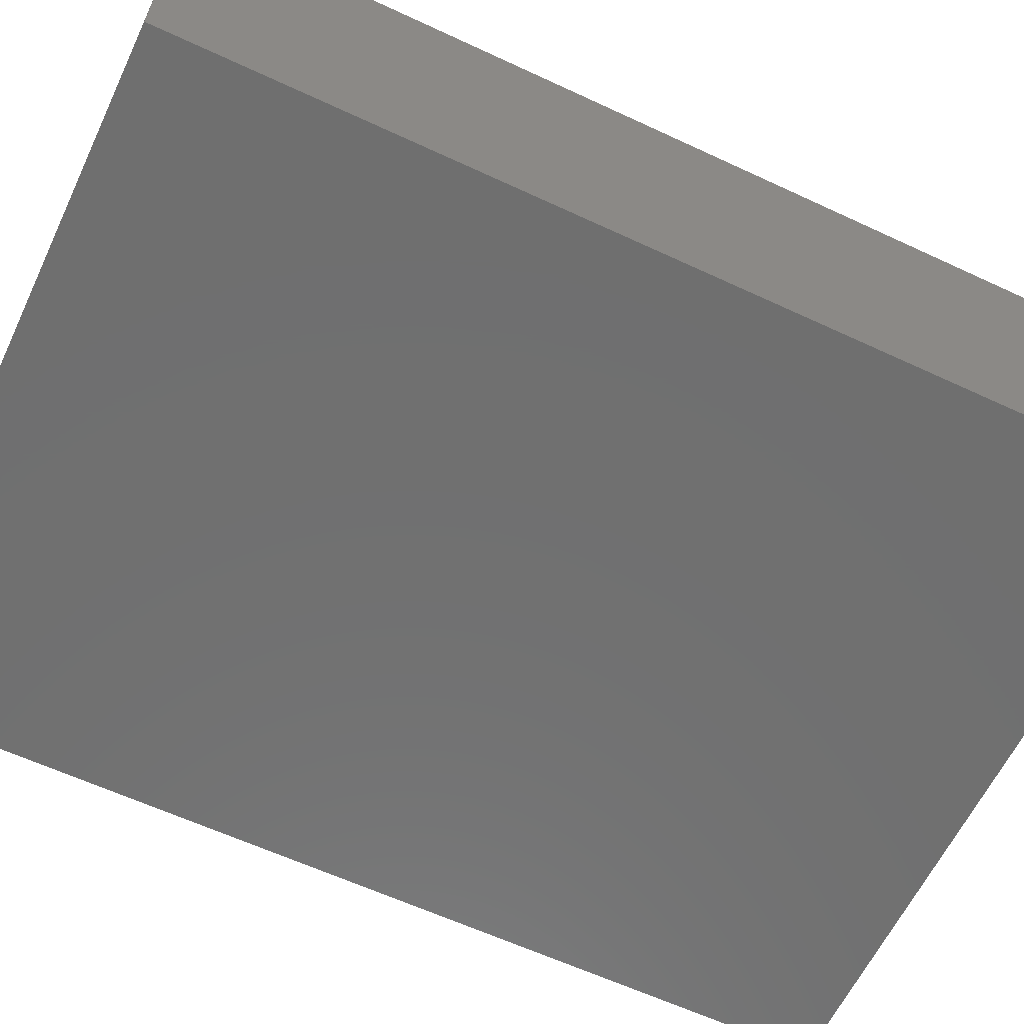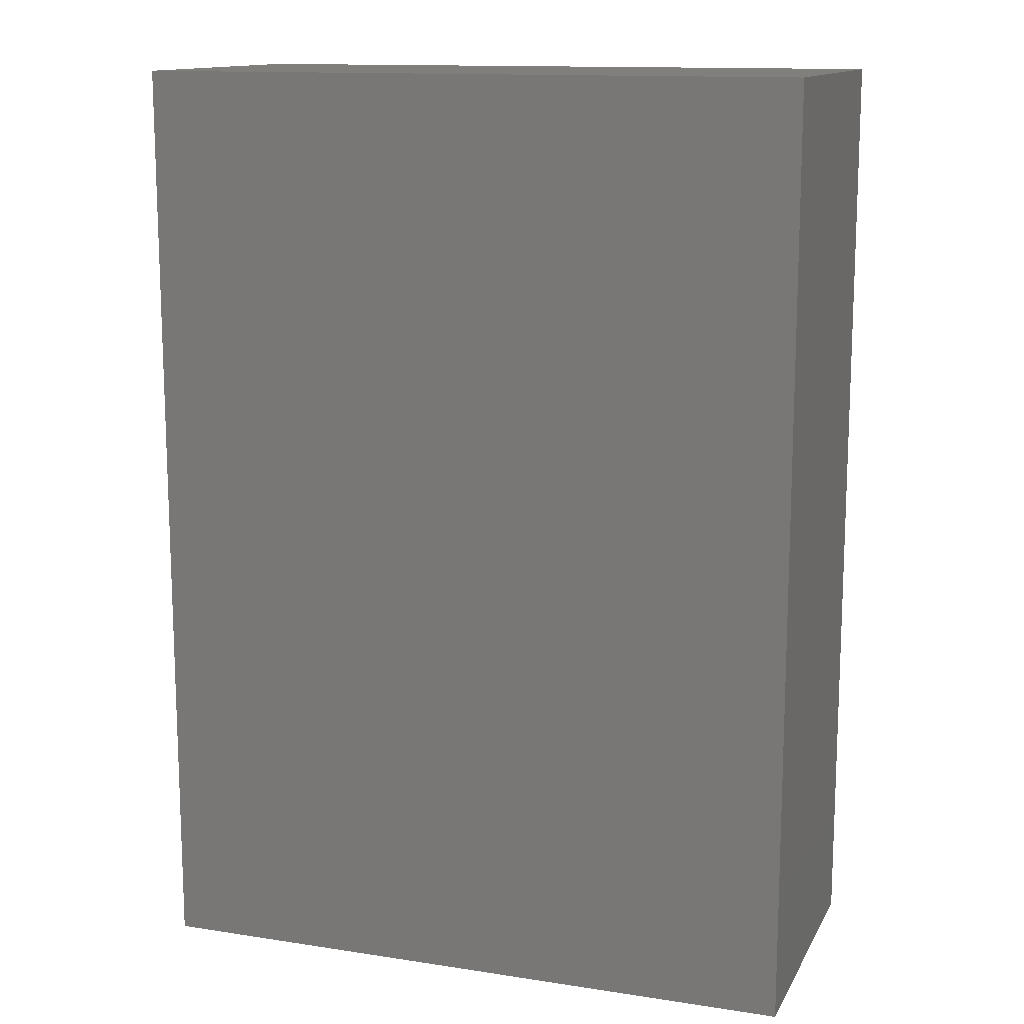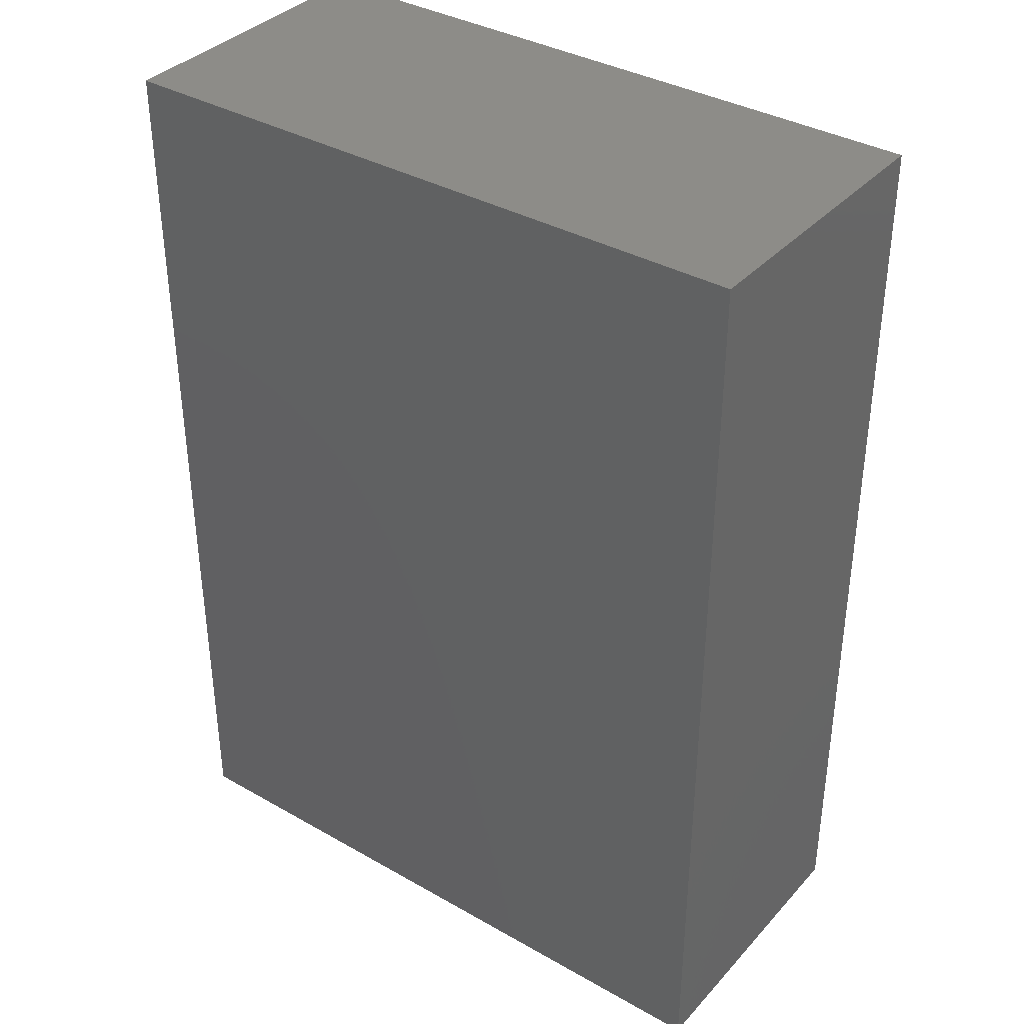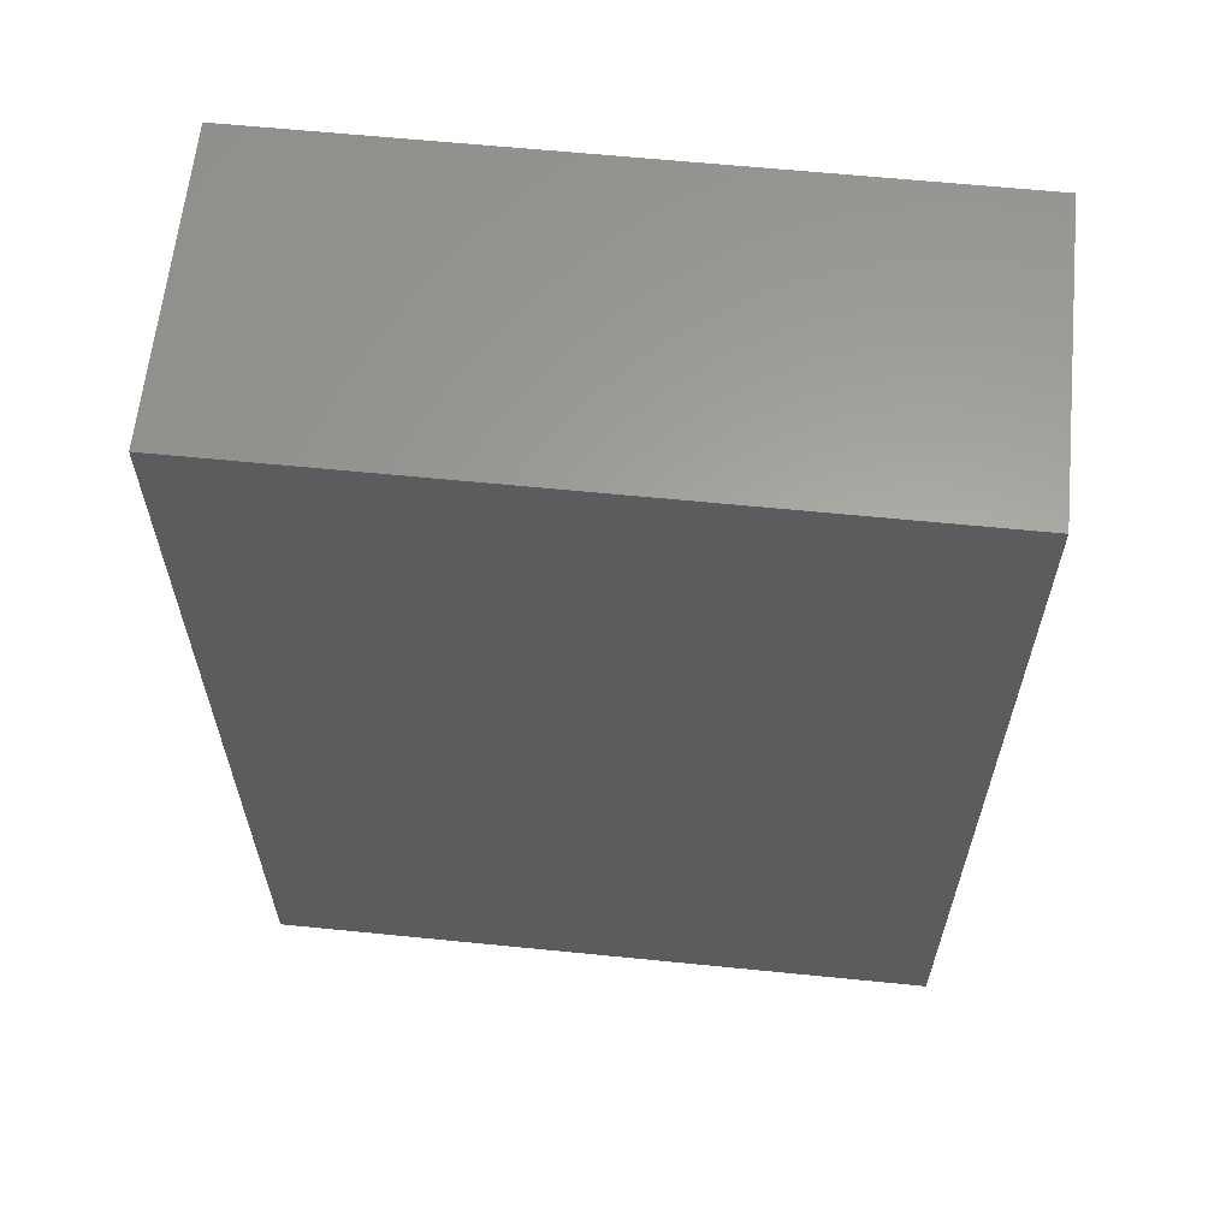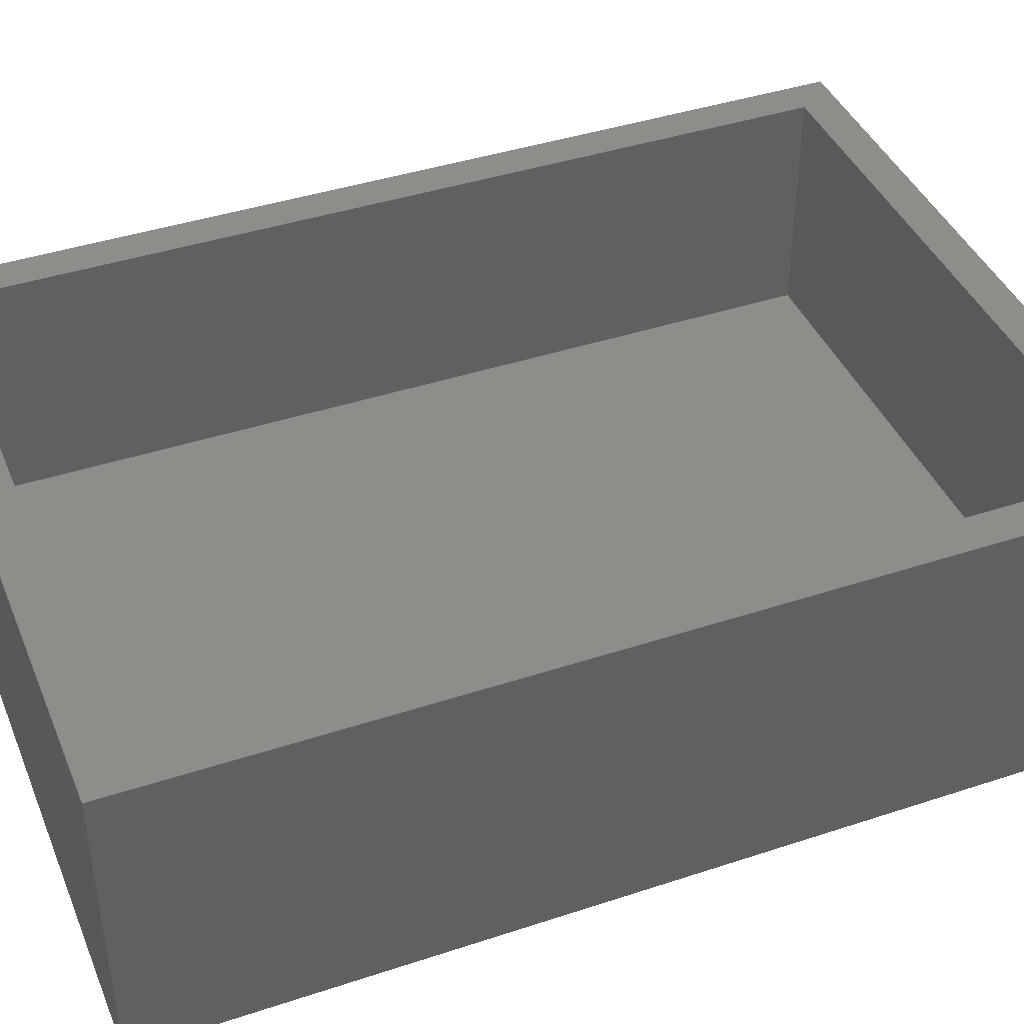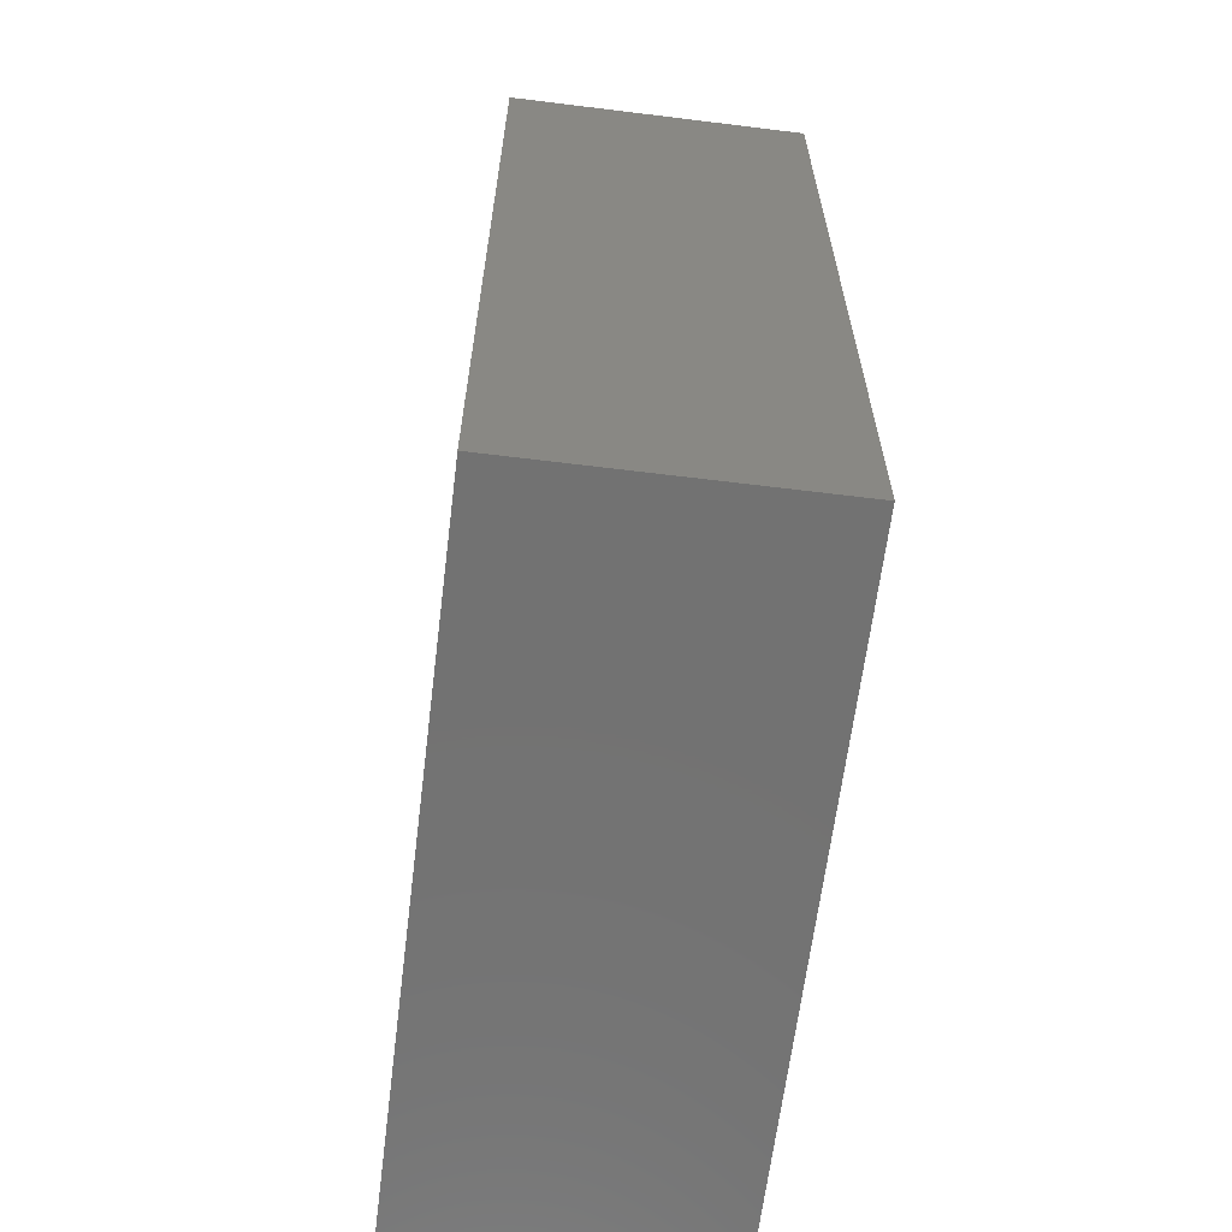
<metadata>
{"format":"stl","ext":"stl","renderer":"f3d","projection":"perspective","resolution":1024,"background":"white","views":[{"elev":-61.6,"azim":64.6,"up":"+Y"},{"elev":13.3,"azim":19.2,"up":"+Z"},{"elev":36.7,"azim":36.4,"up":"+Z"},{"elev":62.1,"azim":5.8,"up":"+Z"},{"elev":41.7,"azim":68.3,"up":"+Y"},{"elev":-64.1,"azim":-97.1,"up":"+Z"}]}
</metadata>
<code>
# stl→obj: 16 verts, 28 faces
v 4.017 -38 15.7
v 4.017 -38 1.596
v 14.12 -38 15.7
v 14.12 -38 1.596
v 13.57 -37 15.15
v 4.567 -37 15.15
v 13.57 -33.5 15.15
v 4.567 -33.5 15.15
v 4.567 -37 2.146
v 4.567 -33.5 2.146
v 13.57 -37 2.146
v 13.57 -33.5 2.146
v 4.017 -33.5 15.7
v 4.017 -33.5 1.596
v 14.12 -33.5 1.596
v 14.12 -33.5 15.7
f 1 2 3
f 3 2 4
f 5 6 7
f 7 6 8
f 6 9 8
f 8 9 10
f 9 11 10
f 10 11 12
f 11 5 12
f 12 5 7
f 11 9 5
f 5 9 6
f 13 8 14
f 14 8 10
f 14 10 15
f 15 10 12
f 15 12 16
f 16 12 7
f 16 7 13
f 13 7 8
f 4 15 3
f 3 15 16
f 3 16 1
f 1 16 13
f 1 13 2
f 2 13 14
f 2 14 4
f 4 14 15

</code>
